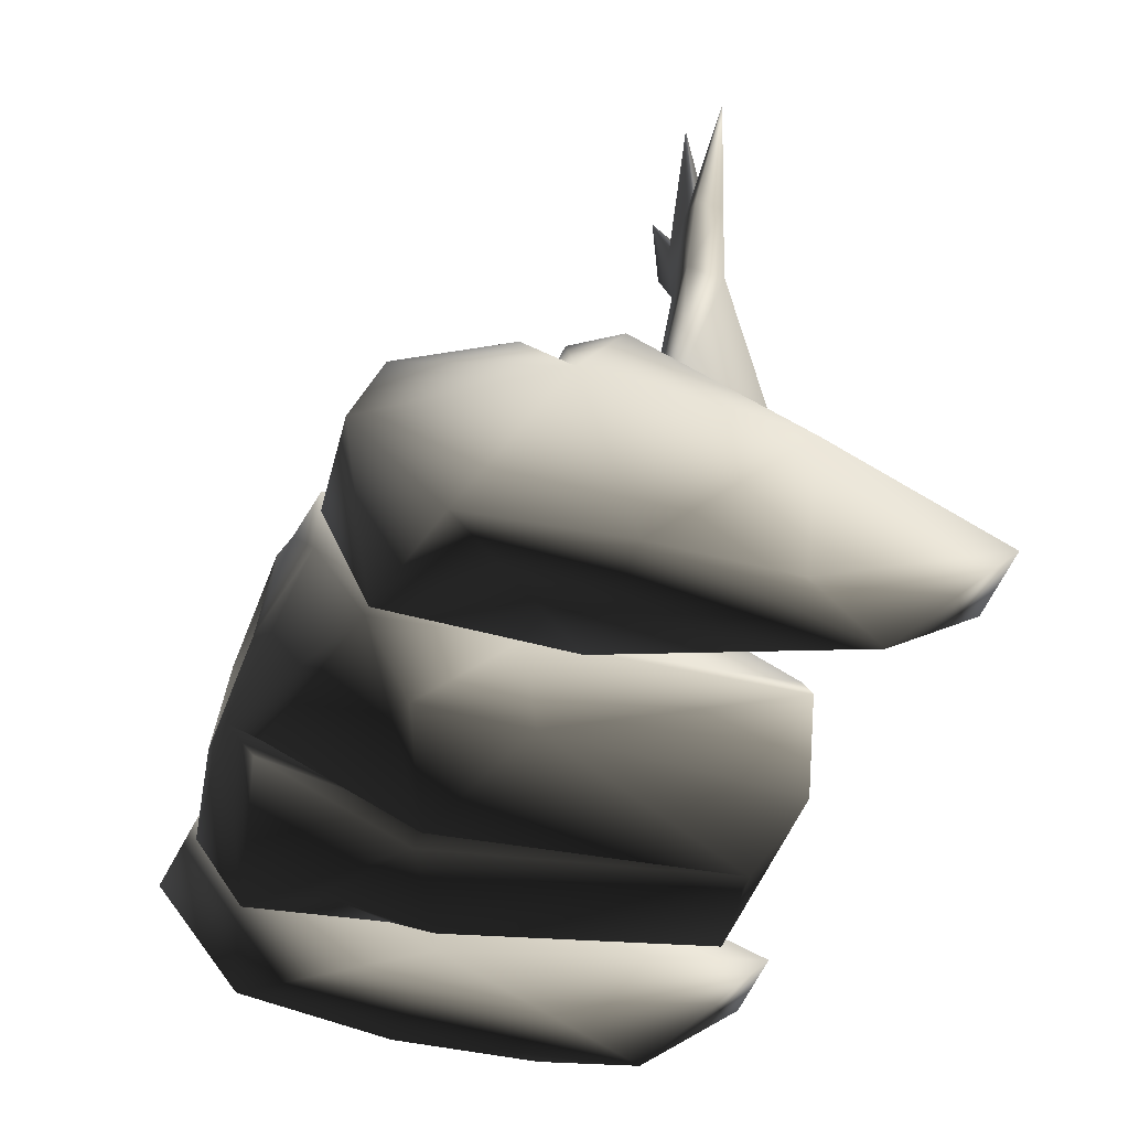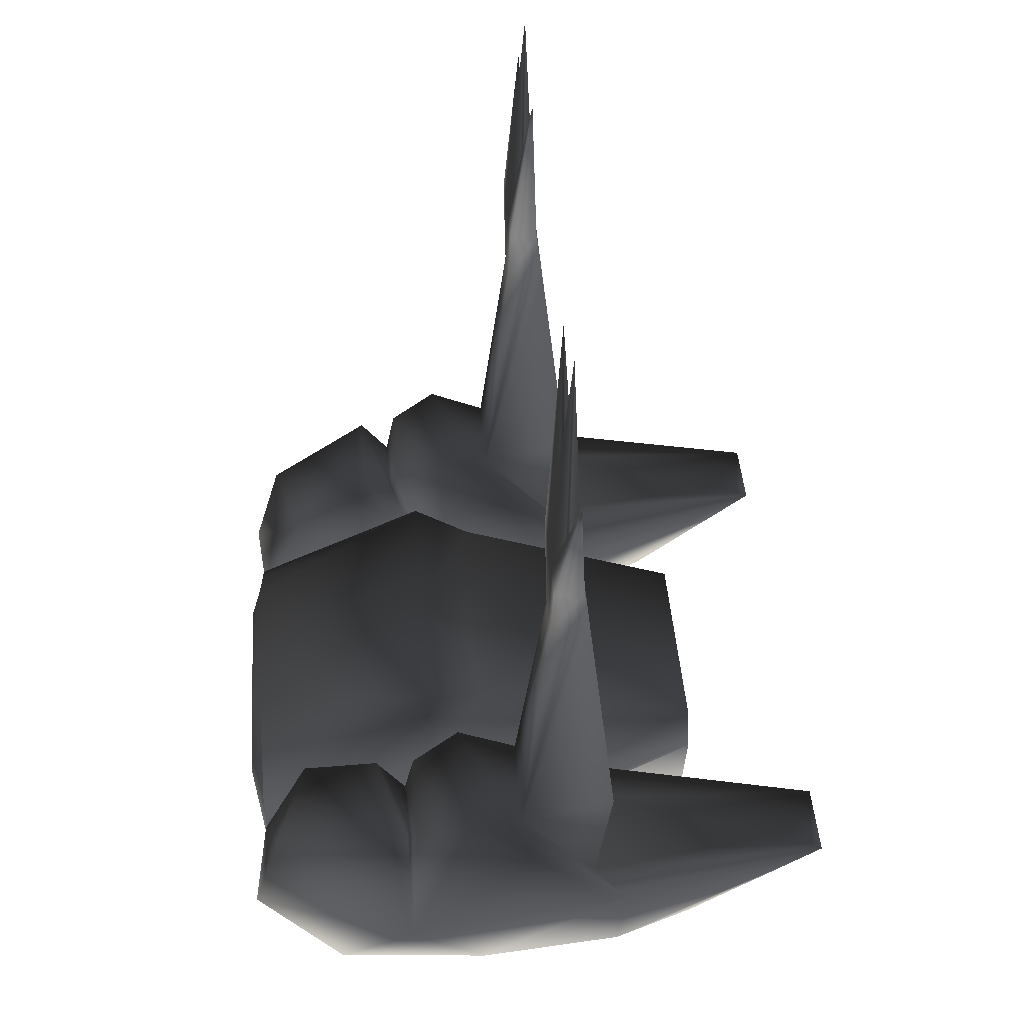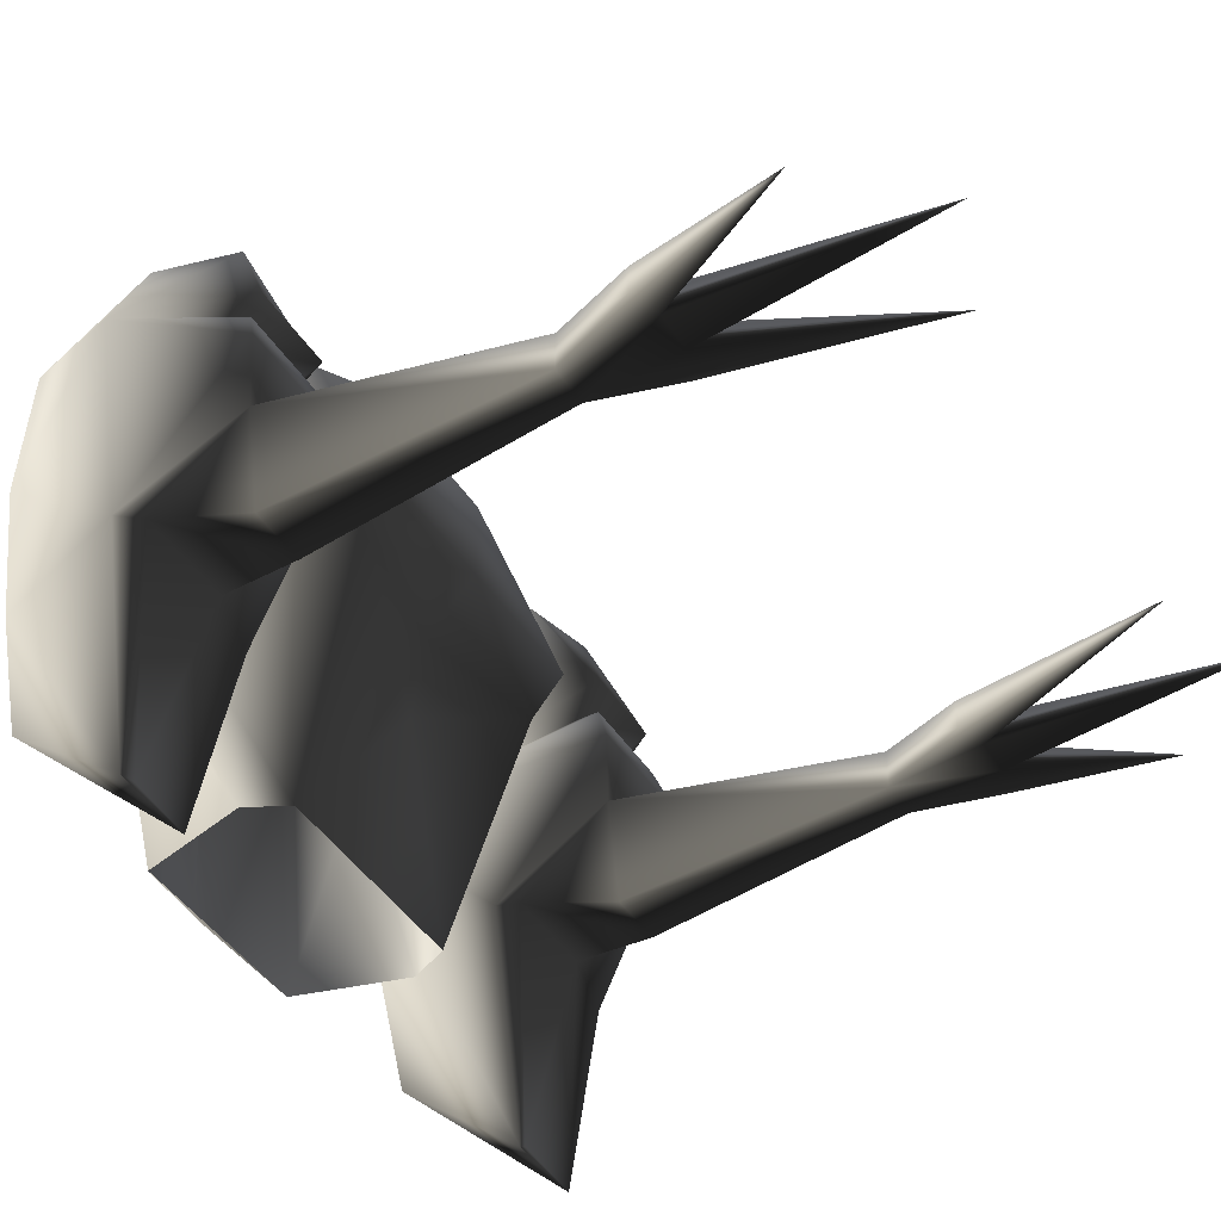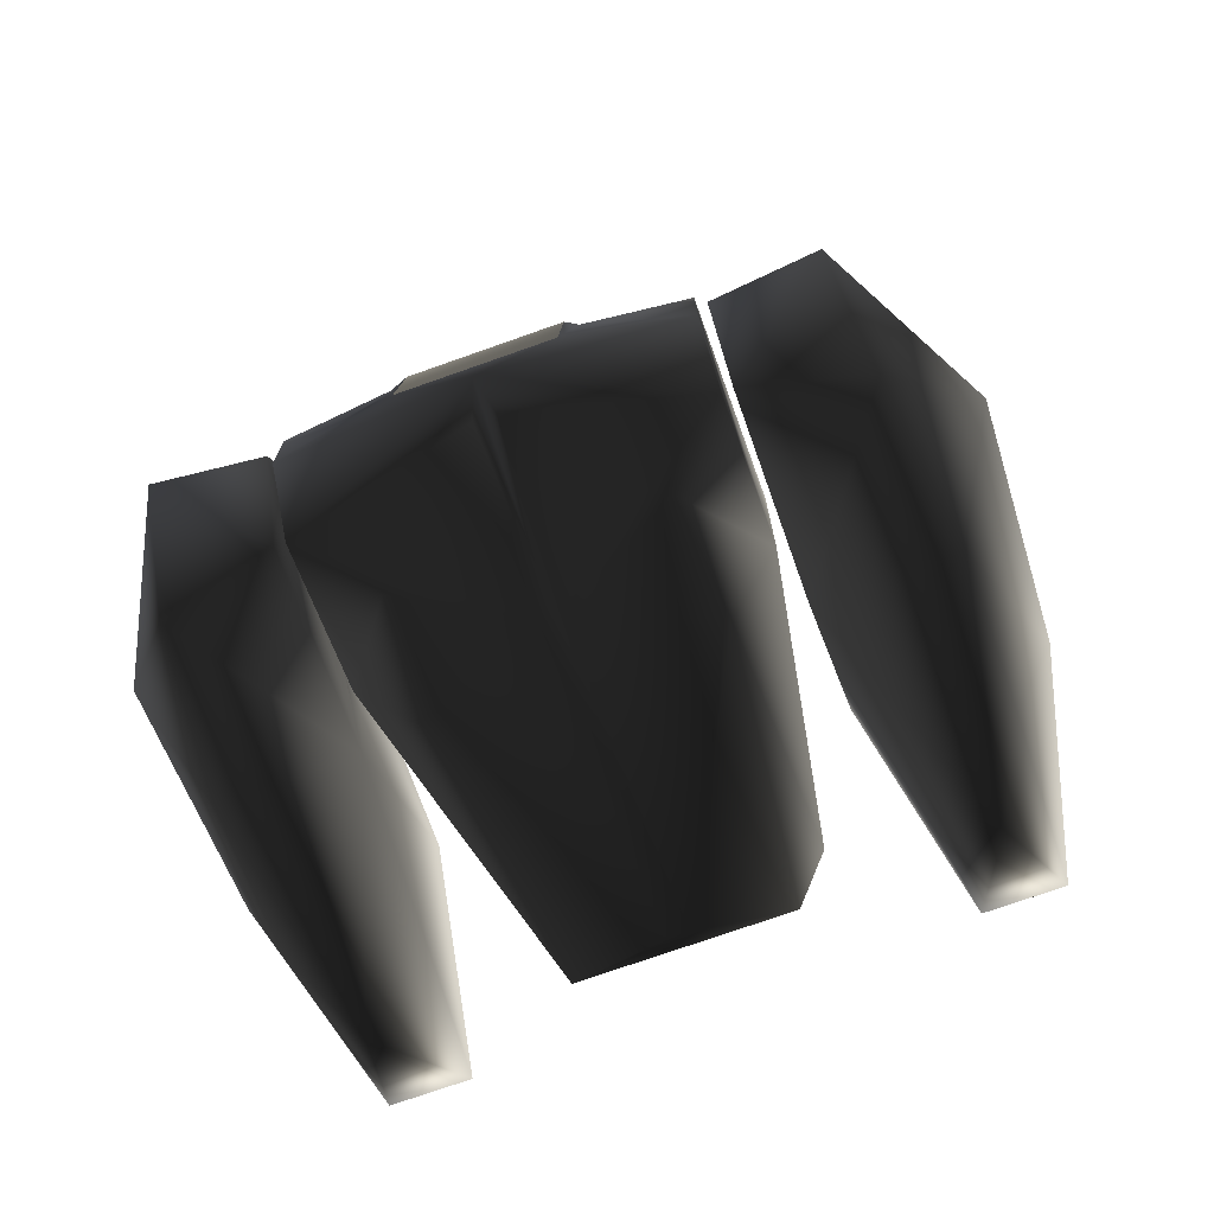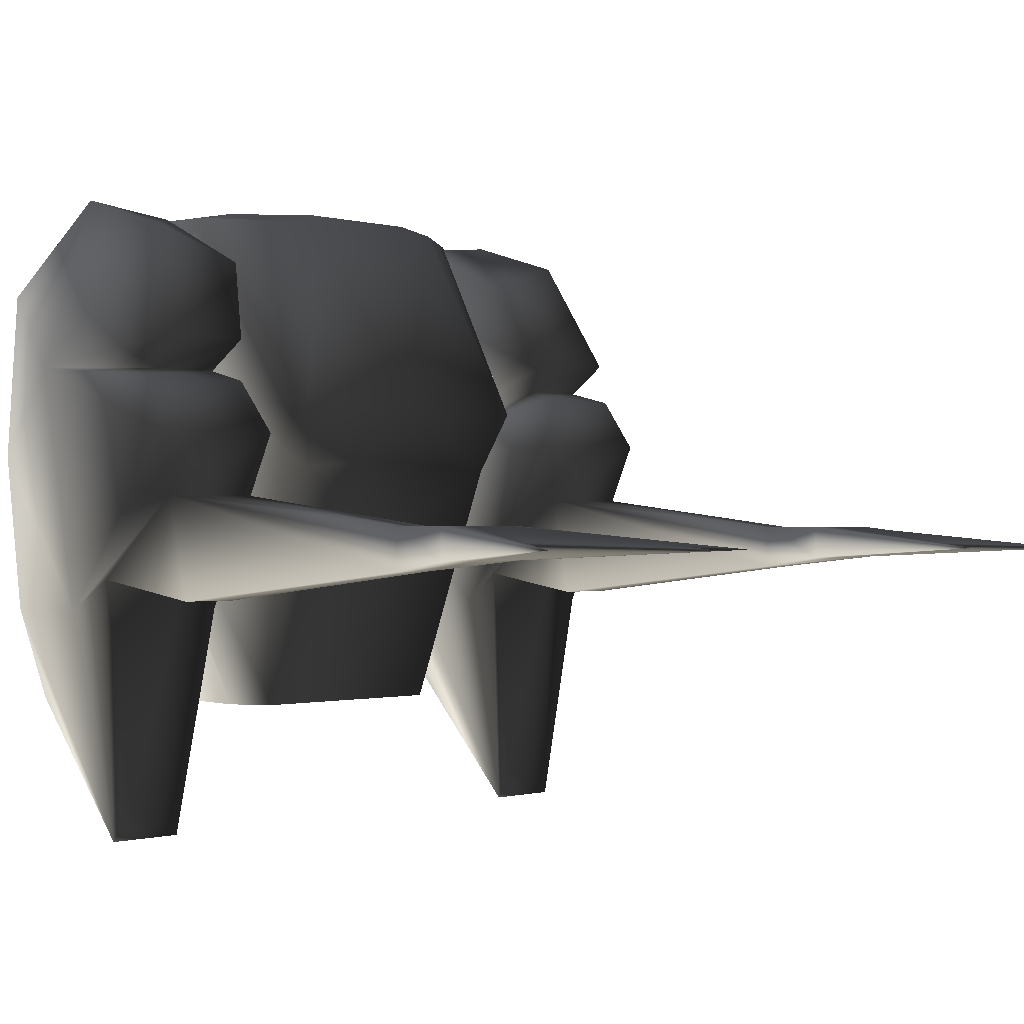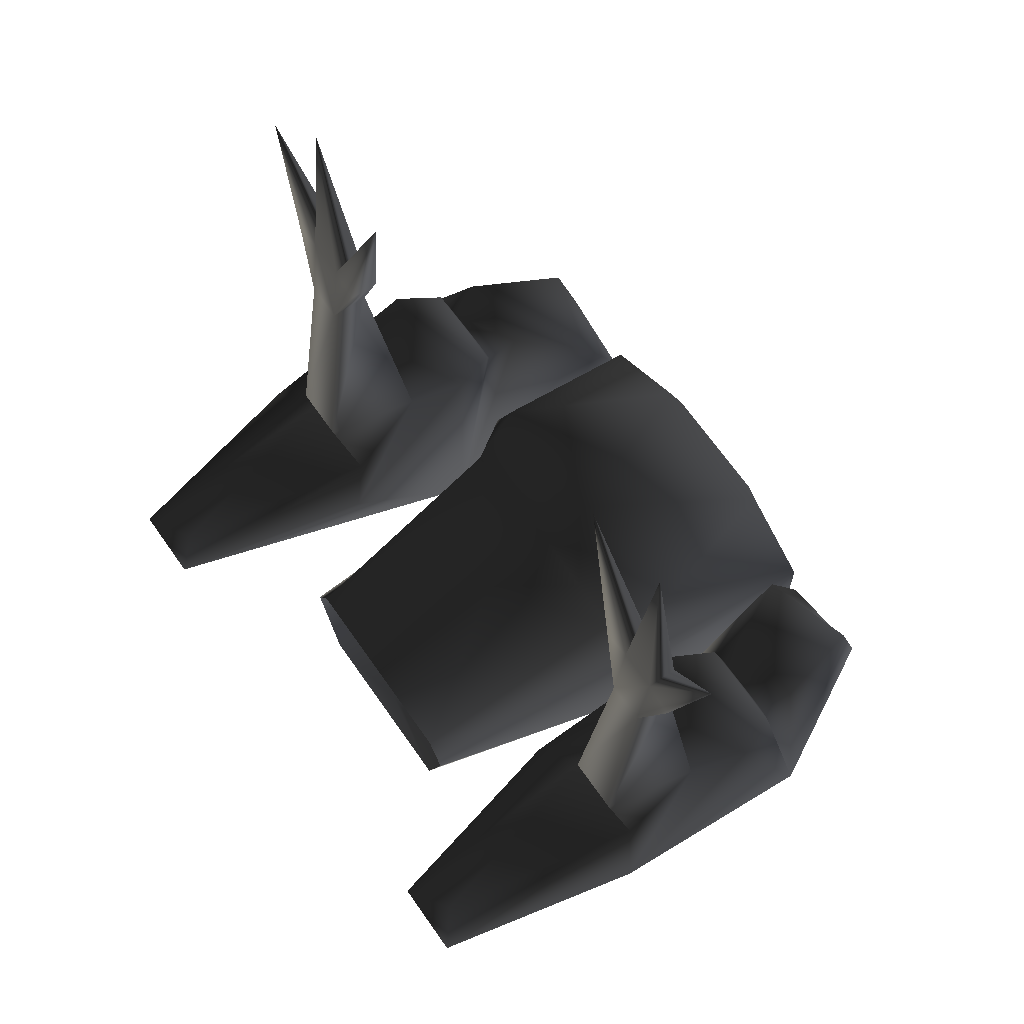
<metadata>
{"format":"obj","ext":"obj","renderer":"f3d","projection":"perspective","resolution":1024,"background":"white","views":[{"elev":-52.7,"azim":-110.9,"up":"+Z"},{"elev":44.0,"azim":-94.3,"up":"+Z"},{"elev":-42.9,"azim":-60.1,"up":"+Y"},{"elev":-73.7,"azim":-160.5,"up":"+Z"},{"elev":-0.5,"azim":-49.4,"up":"+Y"},{"elev":68.2,"azim":54.9,"up":"+Z"}]}
</metadata>
<code>
o 2964
v 28 103 -3
v 33 125 -1
v 23 125 -1
v 24 100 -1
v 32 100 -1
v 37 122 -1
v 33 133 8
v 31 123 8
v 25 123 8
v 23 133 8
v 19 122 -1
v 19 137 -17
v 28 113 -16
v 32 122 -15
v 32 137 -17
v 38 145 -4
v 35 139 9
v 26 130 34
v 30 130 34
v 30 126 34
v 26 126 34
v 23 127 42
v 23 130 42
v 26 130 43
v 30 130 43
v 33 130 42
v 33 127 42
v 30 127 43
v 26 127 43
v 18 128 63
v 28 128 67
v 37 128 57
v -28 103 -3
v -23 125 -1
v -33 125 -1
v -32 100 -1
v -24 100 -1
v -19 122 -1
v -23 133 8
v -25 123 8
v -31 123 8
v -33 133 8
v -37 122 -1
v -32 122 -15
v -28 113 -16
v -19 137 -17
v -21 139 9
v -30 130 34
v -26 130 34
v -26 126 34
v -30 126 34
v -33 127 42
v -33 130 42
v -30 130 43
v -26 130 43
v -23 130 42
v -23 127 42
v -26 127 43
v -30 127 43
v -37 128 57
v -28 128 67
v -18 128 63
v -18 161 -4
v -18 161 -12
v -18 142 -16
v -18 142 0
v -15 142 8
v -8 161 2
v -7 163 -12
v 0 163 -16
v -18 156 -19
v -12 150 -21
v -13 139 -21
v -13 112 -5
v -11 112 -1
v -13 136 6
v 18 142 0
v 18 142 -16
v 18 161 -12
v 18 161 -4
v 15 142 8
v 13 136 6
v 0 114 -18
v 1 114 -18
v -1 114 -18
v 10 112 -16
v -10 112 -16
v -1 145 -24
v 0 145 -21
v 1 145 -24
v 13 139 -21
v 13 112 -5
v 11 112 -1
v 0 128 2
v 0 137 3
v 0 142 8
v -1 160 -18
v 1 160 -18
v 18 156 -19
v 12 150 -21
v 7 163 -12
v 9 161 2
v 7 162 0
v -7 162 0
v 30 153 -18
v 29 162 -8
v 29 159 2
v 32 148 7
v 31 145 4
v 35 145 -4
v 19 156 -19
v 19 161 -8
v 19 156 2
v 23 148 7
v 24 145 4
v 23 144 7
v 33 144 7
v 21 139 9
v -32 137 -17
v -30 153 -18
v -19 156 -19
v -19 161 -8
v -19 156 2
v -23 148 7
v -24 145 4
v -23 144 7
v -35 139 9
v -38 145 -4
v -33 144 7
v -31 145 4
v -32 148 7
v -29 159 2
v -29 162 -8
v -35 145 -4
f 1 2 3
f 1 3 4
f 1 4 5
f 1 5 2
f 2 5 6
f 2 6 7
f 2 7 8
f 2 8 3
f 3 8 9
f 3 9 10
f 3 10 11
f 3 11 4
f 4 11 12
f 4 12 13
f 4 13 5
f 5 13 14
f 5 14 6
f 6 14 15
f 6 15 16
f 6 16 17
f 6 17 7
f 7 17 10
f 7 10 18
f 7 18 19
f 7 19 8
f 8 19 20
f 8 20 9
f 9 20 21
f 9 21 10
f 10 21 18
f 18 21 22
f 18 22 23
f 18 23 24
f 18 24 25
f 18 25 19
f 19 25 26
f 19 26 20
f 20 26 27
f 20 27 28
f 20 28 21
f 21 28 29
f 21 29 22
f 22 29 30
f 22 30 23
f 23 30 24
f 24 30 29
f 24 29 31
f 24 31 25
f 25 31 28
f 25 28 32
f 25 32 26
f 26 32 27
f 27 32 28
f 33 34 35
f 33 35 36
f 33 36 37
f 33 37 34
f 34 37 38
f 34 38 39
f 34 39 40
f 34 40 35
f 35 40 41
f 35 41 42
f 35 42 43
f 35 43 36
f 36 43 44
f 36 44 45
f 36 45 37
f 37 45 46
f 37 46 38
f 38 46 47
f 38 47 39
f 39 47 42
f 39 42 48
f 39 48 49
f 39 49 40
f 40 49 50
f 40 50 41
f 41 50 51
f 41 51 42
f 42 51 48
f 48 51 52
f 48 52 53
f 48 53 54
f 48 54 49
f 49 54 55
f 49 55 56
f 49 56 50
f 50 56 57
f 50 57 58
f 50 58 59
f 50 59 51
f 51 59 52
f 52 59 60
f 52 60 53
f 53 60 54
f 54 60 59
f 54 59 61
f 54 61 55
f 55 61 58
f 55 58 62
f 55 62 56
f 56 62 57
f 57 62 58
f 29 28 31
f 63 64 65
f 63 65 66
f 63 66 67
f 63 67 68
f 63 68 64
f 64 68 69
f 64 69 70
f 64 70 71
f 64 71 65
f 65 71 72
f 65 72 73
f 65 73 74
f 65 74 75
f 65 75 76
f 65 76 66
f 65 66 65
f 77 78 79
f 77 79 80
f 77 80 81
f 77 81 82
f 77 82 78
f 77 78 78
f 83 84 85
f 85 84 86
f 85 86 87
f 85 87 73
f 85 73 88
f 85 88 89
f 85 89 90
f 85 90 84
f 84 90 91
f 84 91 86
f 86 91 78
f 86 78 92
f 92 78 93
f 93 78 82
f 93 82 94
f 93 94 75
f 75 94 76
f 76 94 95
f 76 95 96
f 76 96 67
f 76 67 66
f 97 89 88
f 97 88 71
f 97 71 70
f 97 70 89
f 89 70 98
f 89 98 90
f 90 98 99
f 90 99 100
f 90 100 91
f 91 100 78
f 78 100 99
f 78 99 79
f 79 99 70
f 79 70 101
f 79 101 102
f 79 102 80
f 80 102 81
f 81 102 96
f 81 96 82
f 82 96 95
f 82 95 94
f 73 87 74
f 68 67 96
f 68 96 102
f 68 102 103
f 68 103 104
f 68 104 69
f 99 98 70
f 72 71 88
f 72 88 73
f 103 102 101
f 70 69 101
f 61 59 58
f 15 14 13
f 15 13 12
f 15 12 105
f 15 105 16
f 16 105 106
f 16 106 107
f 16 107 108
f 16 108 109
f 16 109 110
f 12 111 105
f 105 111 106
f 106 111 112
f 106 112 113
f 106 113 107
f 107 113 114
f 107 114 108
f 108 114 115
f 108 115 109
f 109 115 116
f 109 116 117
f 109 117 16
f 16 117 17
f 17 117 118
f 17 118 10
f 10 118 11
f 11 118 12
f 12 118 116
f 12 116 115
f 12 115 114
f 12 114 113
f 12 113 112
f 12 112 111
f 117 116 118
f 45 119 46
f 46 119 120
f 46 120 121
f 46 121 122
f 46 122 123
f 46 123 124
f 46 124 125
f 46 125 126
f 46 126 47
f 47 126 127
f 47 127 42
f 42 127 43
f 43 127 128
f 43 128 119
f 43 119 44
f 44 119 45
f 127 126 129
f 127 129 128
f 128 129 130
f 128 130 131
f 128 131 132
f 128 132 133
f 128 133 120
f 128 120 119
f 129 126 125
f 129 125 130
f 130 125 124
f 130 124 131
f 131 124 123
f 131 123 132
f 132 123 122
f 132 122 133
f 133 122 121
f 133 121 120
f 128 134 130

</code>
